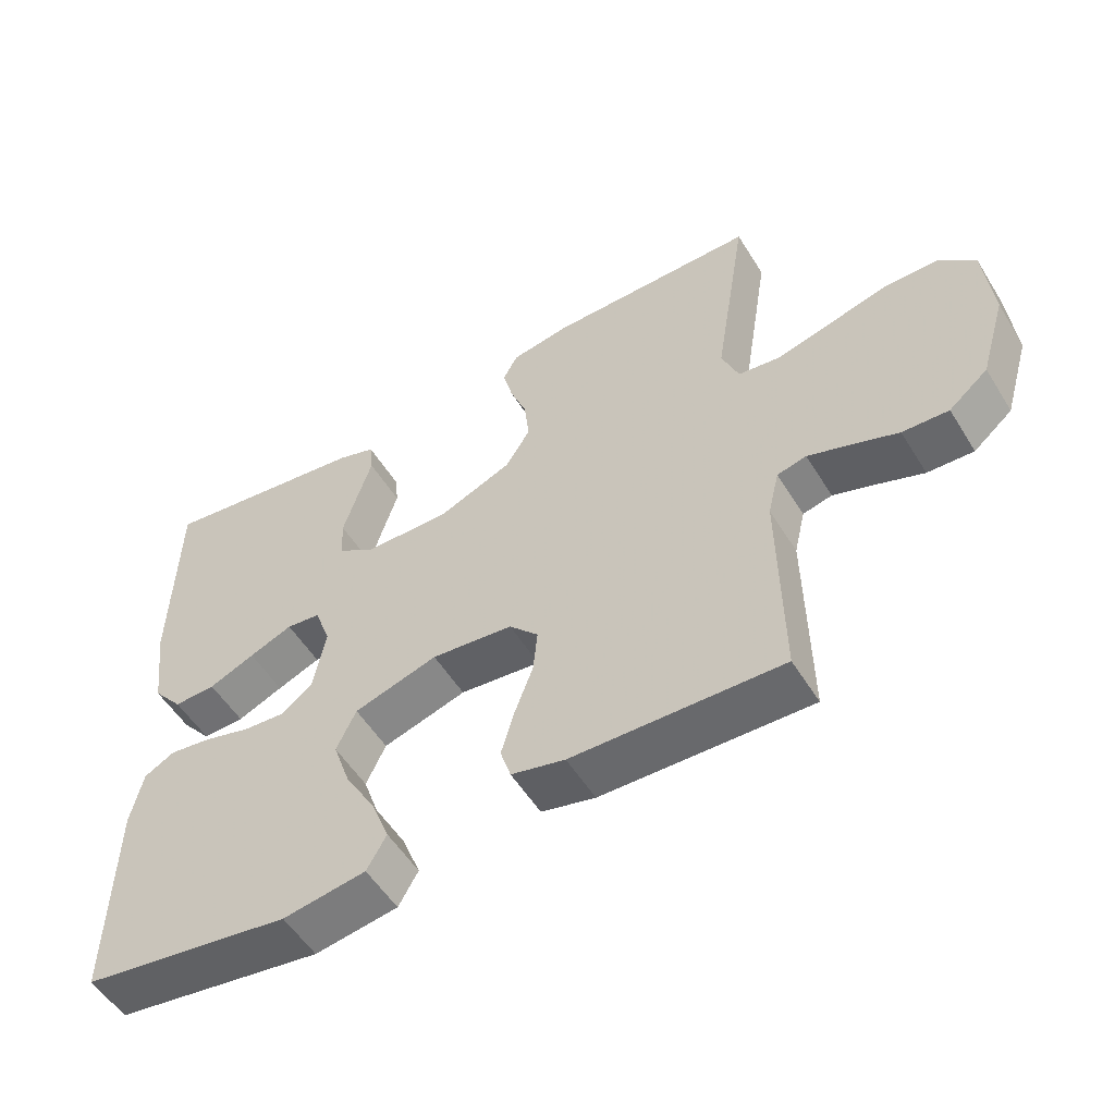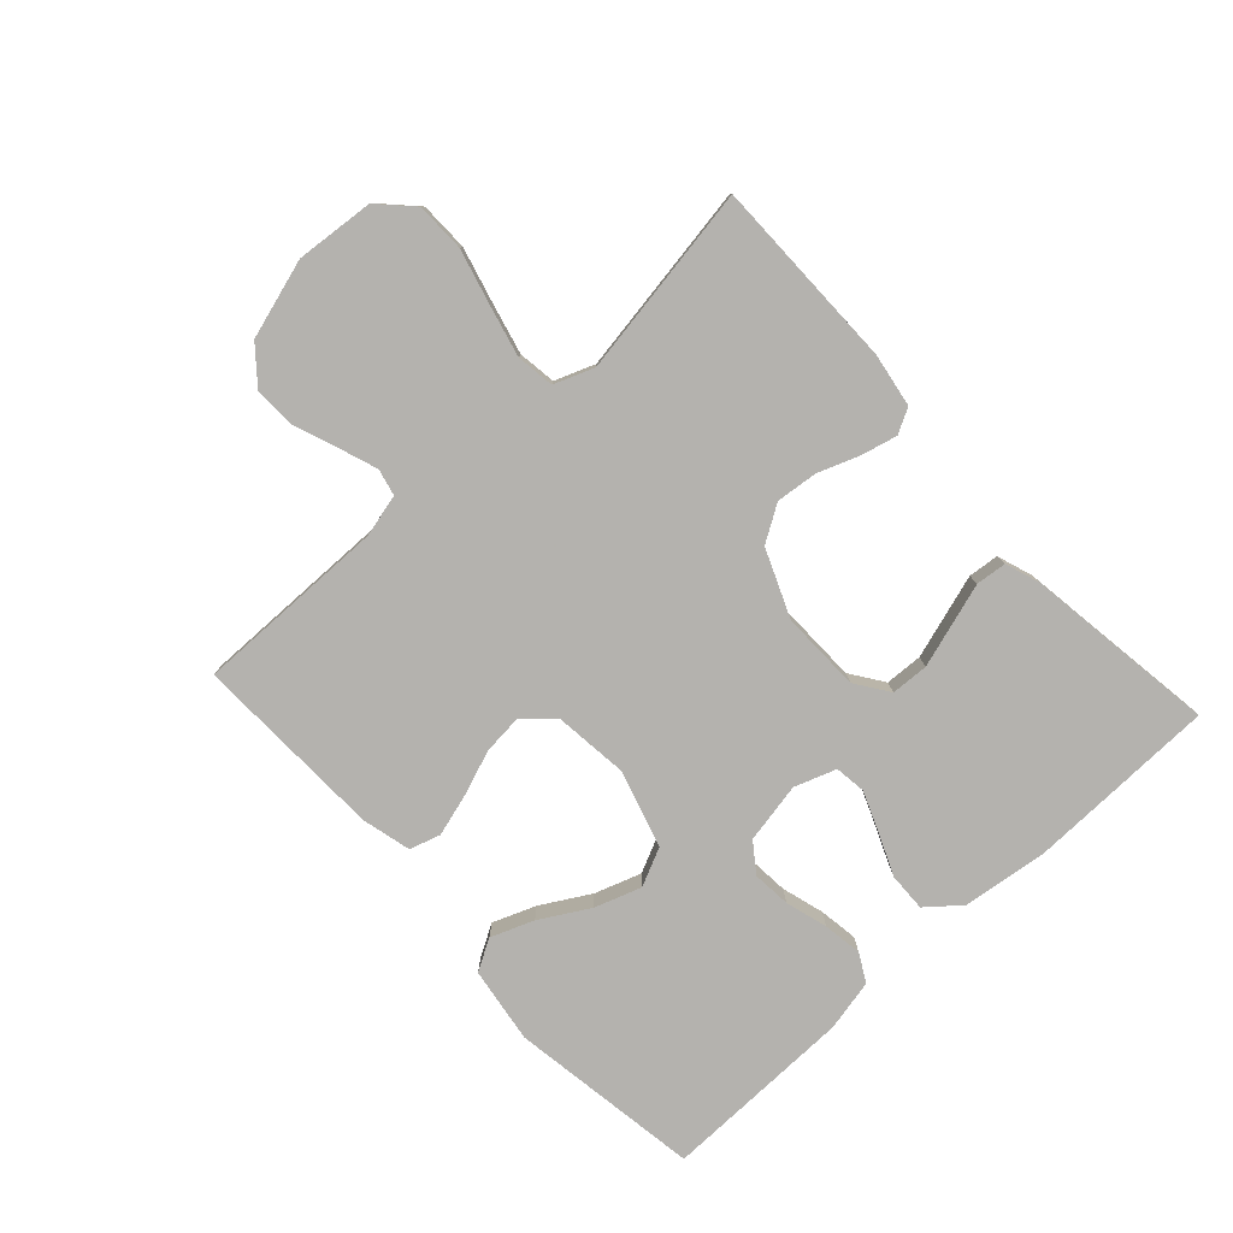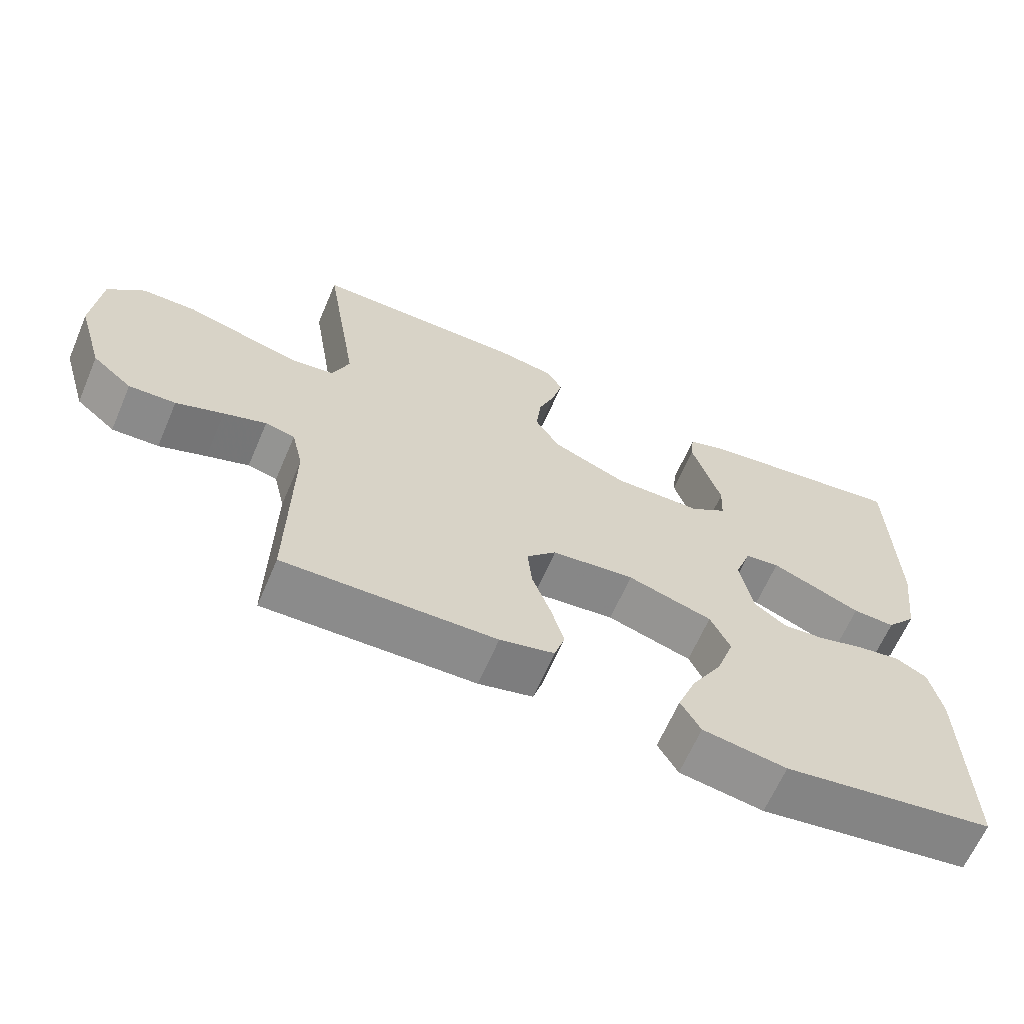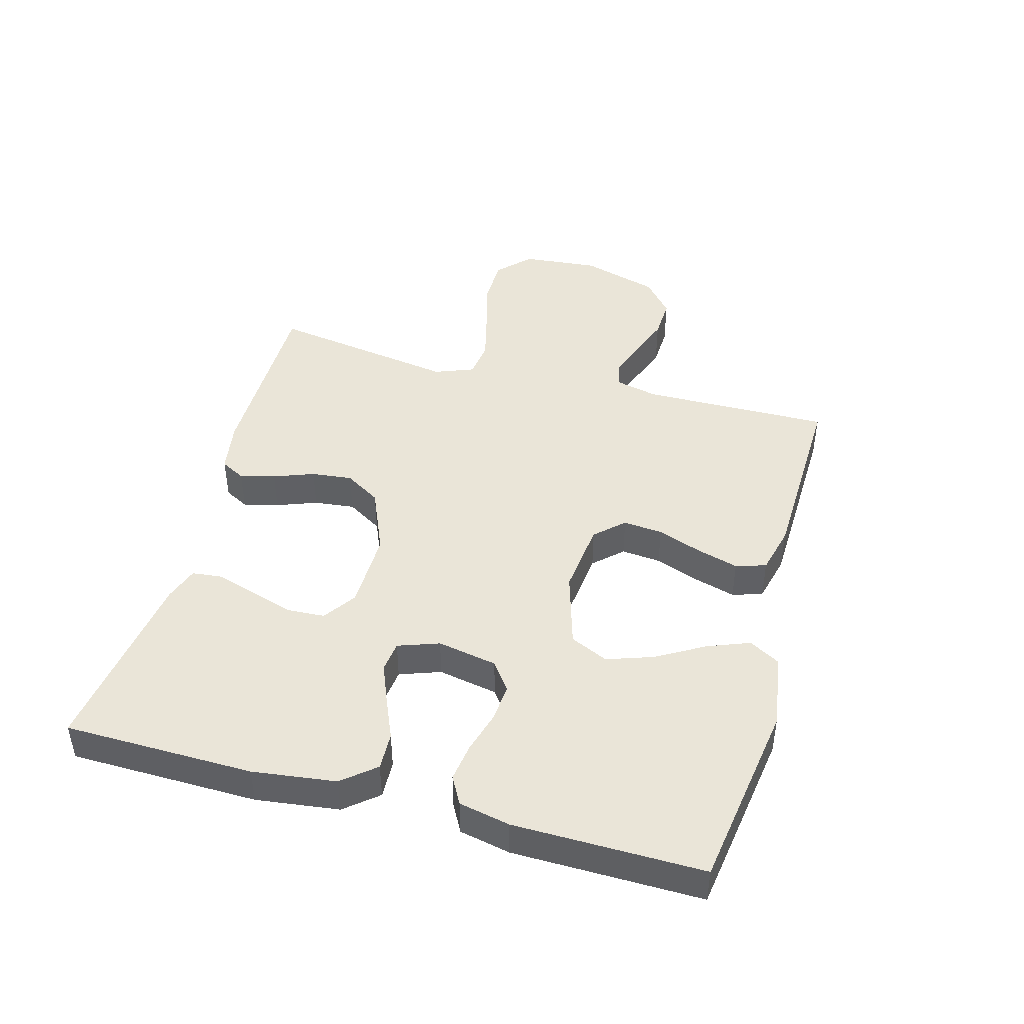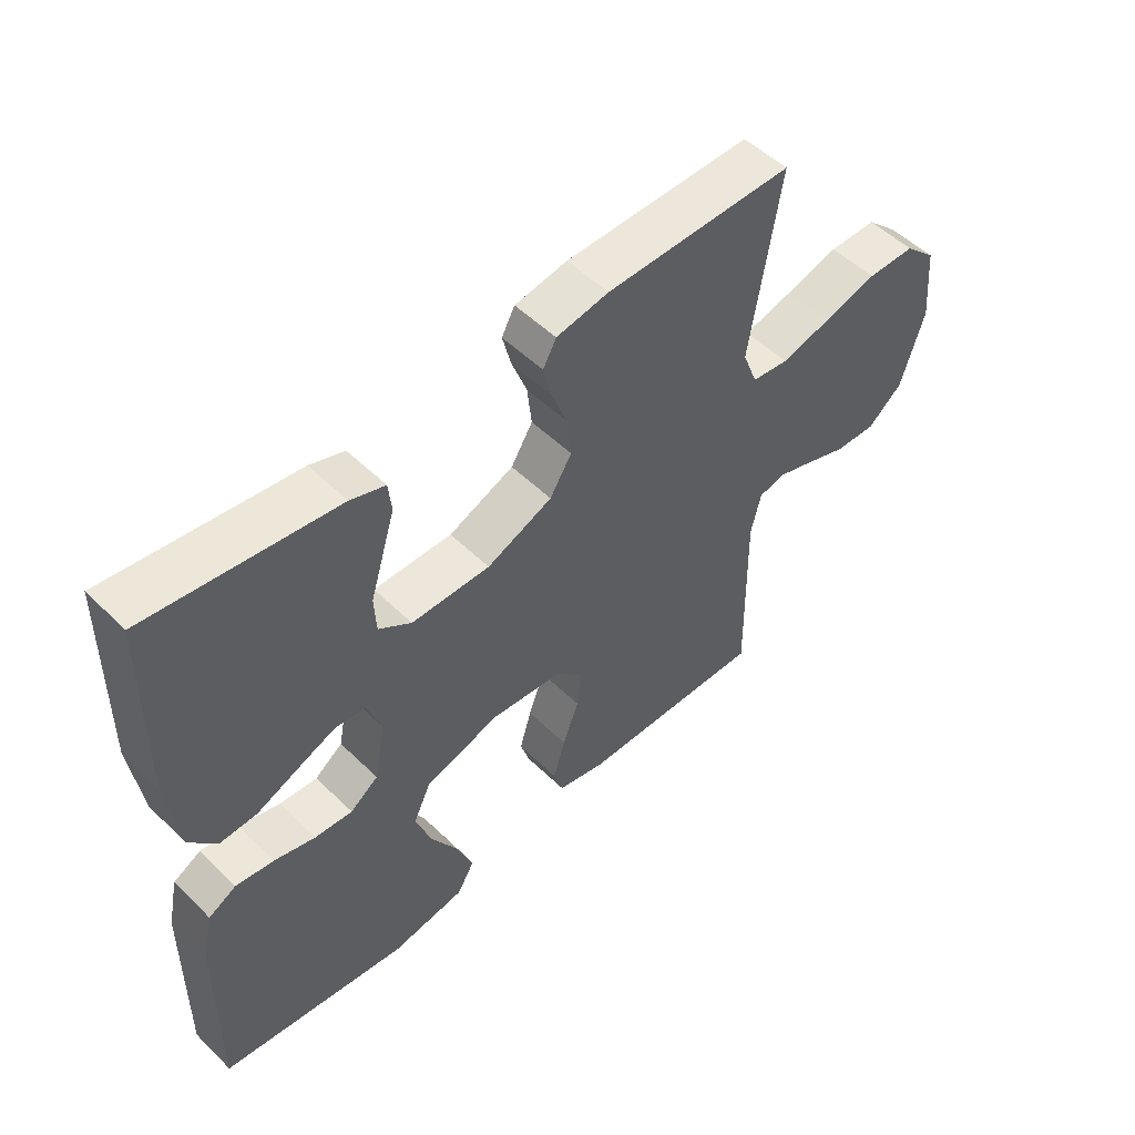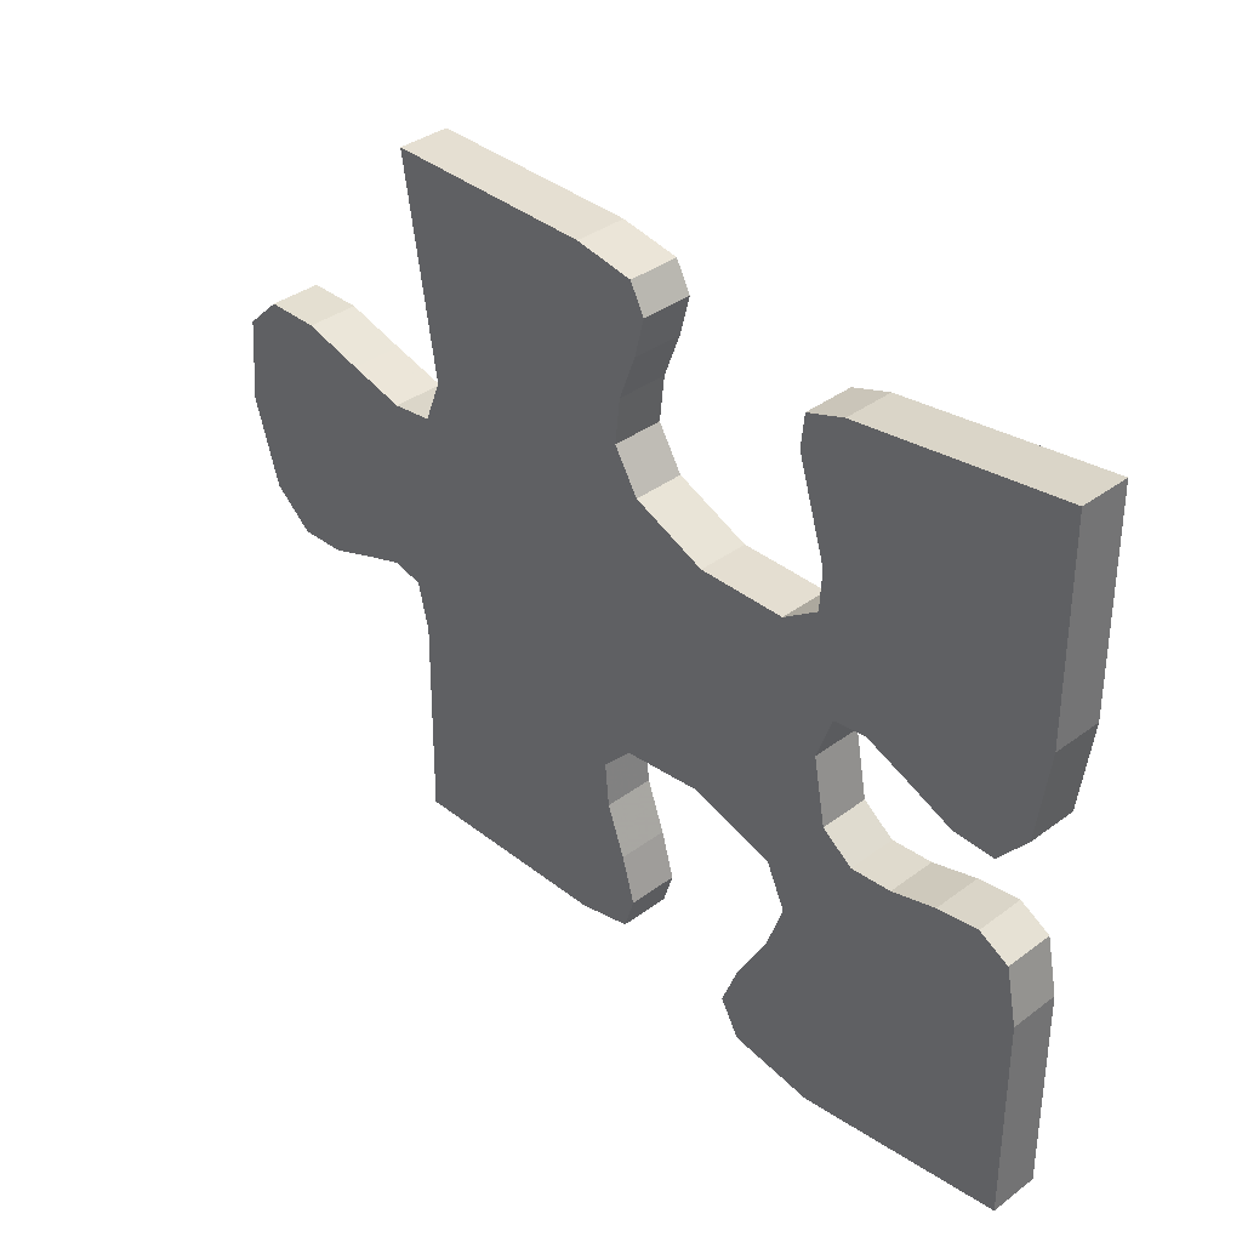
<metadata>
{"format":"obj","ext":"obj","renderer":"f3d","projection":"perspective","resolution":1024,"background":"white","views":[{"elev":-53.9,"azim":-148.8,"up":"+Z"},{"elev":-79.7,"azim":-47.4,"up":"+Y"},{"elev":-64.4,"azim":-23.2,"up":"+Z"},{"elev":44.6,"azim":105.3,"up":"+Y"},{"elev":52.2,"azim":136.2,"up":"+Z"},{"elev":37.3,"azim":46.4,"up":"+Z"}]}
</metadata>
<code>
v -0.5 0.07 0.5
v -0.2 0.07 0.5
v -0.116 0.07 0.486
v -0.095 0.07 0.447
v -0.109 0.07 0.391
v -0.133 0.07 0.327
v -0.14 0.07 0.262
v -0.105 0.07 0.205
v 0 0.07 0.161
v 0.126 0.07 0.163
v 0.178 0.07 0.199
v 0.181 0.07 0.258
v 0.16 0.07 0.326
v 0.14 0.07 0.391
v 0.145 0.07 0.439
v 0.2 0.07 0.458
v 0.5 0.07 0.5
v 0.505 0.07 0.2
v 0.488 0.07 0.068
v 0.445 0.07 0.016
v 0.385 0.07 0.018
v 0.319 0.07 0.046
v 0.257 0.07 0.071
v 0.208 0.07 0.065
v 0.185 0.07 0
v 0.203 0.07 -0.095
v 0.248 0.07 -0.128
v 0.308 0.07 -0.123
v 0.374 0.07 -0.104
v 0.435 0.07 -0.095
v 0.479 0.07 -0.119
v 0.496 0.07 -0.2
v 0.5 0.07 -0.5
v 0.2 0.07 -0.545
v 0.081 0.07 -0.527
v 0.053 0.07 -0.478
v 0.079 0.07 -0.411
v 0.123 0.07 -0.335
v 0.148 0.07 -0.262
v 0.12 0.07 -0.202
v 0 0.07 -0.166
v -0.117 0.07 -0.179
v -0.159 0.07 -0.224
v -0.153 0.07 -0.287
v -0.127 0.07 -0.358
v -0.108 0.07 -0.424
v -0.123 0.07 -0.472
v -0.2 0.07 -0.491
v -0.5 0.07 -0.5
v -0.496 0.07 -0.2
v -0.512 0.07 -0.132
v -0.554 0.07 -0.122
v -0.614 0.07 -0.143
v -0.681 0.07 -0.168
v -0.747 0.07 -0.171
v -0.803 0.07 -0.124
v -0.84 0.07 0
v -0.829 0.07 0.123
v -0.778 0.07 0.172
v -0.701 0.07 0.173
v -0.615 0.07 0.15
v -0.535 0.07 0.13
v -0.476 0.07 0.138
v -0.452 0.07 0.2
v -0.5 0 0.5
v -0.2 0 0.5
v -0.116 0 0.486
v -0.095 0 0.447
v -0.109 0 0.391
v -0.133 0 0.327
v -0.14 0 0.262
v -0.105 0 0.205
v 0 0 0.161
v 0.126 0 0.163
v 0.178 0 0.199
v 0.181 0 0.258
v 0.16 0 0.326
v 0.14 0 0.391
v 0.145 0 0.439
v 0.2 0 0.458
v 0.5 0 0.5
v 0.505 0 0.2
v 0.488 0 0.068
v 0.445 0 0.016
v 0.385 0 0.018
v 0.319 0 0.046
v 0.257 0 0.071
v 0.208 0 0.065
v 0.185 0 0
v 0.203 0 -0.095
v 0.248 0 -0.128
v 0.308 0 -0.123
v 0.374 0 -0.104
v 0.435 0 -0.095
v 0.479 0 -0.119
v 0.496 0 -0.2
v 0.5 0 -0.5
v 0.2 0 -0.545
v 0.081 0 -0.527
v 0.053 0 -0.478
v 0.079 0 -0.411
v 0.123 0 -0.335
v 0.148 0 -0.262
v 0.12 0 -0.202
v 0 0 -0.166
v -0.117 0 -0.179
v -0.159 0 -0.224
v -0.153 0 -0.287
v -0.127 0 -0.358
v -0.108 0 -0.424
v -0.123 0 -0.472
v -0.2 0 -0.491
v -0.5 0 -0.5
v -0.496 0 -0.2
v -0.512 0 -0.132
v -0.554 0 -0.122
v -0.614 0 -0.143
v -0.681 0 -0.168
v -0.747 0 -0.171
v -0.803 0 -0.124
v -0.84 0 0
v -0.829 0 0.123
v -0.778 0 0.172
v -0.701 0 0.173
v -0.615 0 0.15
v -0.535 0 0.13
v -0.476 0 0.138
v -0.452 0 0.2
f 59 60 61
f 58 59 61
f 57 58 61
f 56 57 61
f 55 56 61
f 54 55 61
f 53 54 61
f 52 53 61 62
f 51 52 62 63
f 48 49 50
f 47 48 50
f 46 47 50
f 45 46 50
f 44 45 50
f 51 63 64
f 50 51 64
f 44 50 64
f 43 44 64
f 36 37 38
f 35 36 38
f 34 35 38
f 33 34 38
f 32 33 38
f 31 32 38
f 30 31 38
f 29 30 38
f 28 29 38
f 27 28 38 39
f 26 27 39 40
f 20 21 22
f 19 20 22
f 18 19 22
f 17 18 22
f 16 17 22
f 15 16 22
f 14 15 22
f 13 14 22
f 12 13 22
f 11 12 22 23
f 10 11 23 24
f 4 5 6
f 3 4 6
f 2 3 6
f 1 2 6
f 64 1 6
f 64 6 7
f 64 7 8
f 43 64 8
f 42 43 8
f 41 42 8 9
f 41 9 10
f 40 41 10
f 26 40 10
f 25 26 10
f 10 24 25
f 125 124 123
f 125 123 122
f 125 122 121
f 125 121 120
f 125 120 119
f 125 119 118
f 125 118 117
f 126 125 117 116
f 127 126 116 115
f 114 113 112
f 114 112 111
f 114 111 110
f 114 110 109
f 114 109 108
f 128 127 115
f 128 115 114
f 128 114 108
f 128 108 107
f 102 101 100
f 102 100 99
f 102 99 98
f 102 98 97
f 102 97 96
f 102 96 95
f 102 95 94
f 102 94 93
f 102 93 92
f 103 102 92 91
f 104 103 91 90
f 86 85 84
f 86 84 83
f 86 83 82
f 86 82 81
f 86 81 80
f 86 80 79
f 86 79 78
f 86 78 77
f 86 77 76
f 87 86 76 75
f 88 87 75 74
f 70 69 68
f 70 68 67
f 70 67 66
f 70 66 65
f 70 65 128
f 71 70 128
f 72 71 128
f 72 128 107
f 72 107 106
f 73 72 106 105
f 74 73 105
f 74 105 104
f 74 104 90
f 74 90 89
f 89 88 74
f 1 65 66 2
f 2 66 67 3
f 3 67 68 4
f 4 68 69 5
f 5 69 70 6
f 6 70 71 7
f 7 71 72 8
f 8 72 73 9
f 9 73 74 10
f 10 74 75 11
f 11 75 76 12
f 12 76 77 13
f 13 77 78 14
f 14 78 79 15
f 15 79 80 16
f 16 80 81 17
f 17 81 82 18
f 18 82 83 19
f 19 83 84 20
f 20 84 85 21
f 21 85 86 22
f 22 86 87 23
f 23 87 88 24
f 24 88 89 25
f 25 89 90 26
f 26 90 91 27
f 27 91 92 28
f 28 92 93 29
f 29 93 94 30
f 30 94 95 31
f 31 95 96 32
f 32 96 97 33
f 33 97 98 34
f 34 98 99 35
f 35 99 100 36
f 36 100 101 37
f 37 101 102 38
f 38 102 103 39
f 39 103 104 40
f 40 104 105 41
f 41 105 106 42
f 42 106 107 43
f 43 107 108 44
f 44 108 109 45
f 45 109 110 46
f 46 110 111 47
f 47 111 112 48
f 48 112 113 49
f 49 113 114 50
f 50 114 115 51
f 51 115 116 52
f 52 116 117 53
f 53 117 118 54
f 54 118 119 55
f 55 119 120 56
f 56 120 121 57
f 57 121 122 58
f 58 122 123 59
f 59 123 124 60
f 60 124 125 61
f 61 125 126 62
f 62 126 127 63
f 63 127 128 64
f 64 128 65 1

</code>
